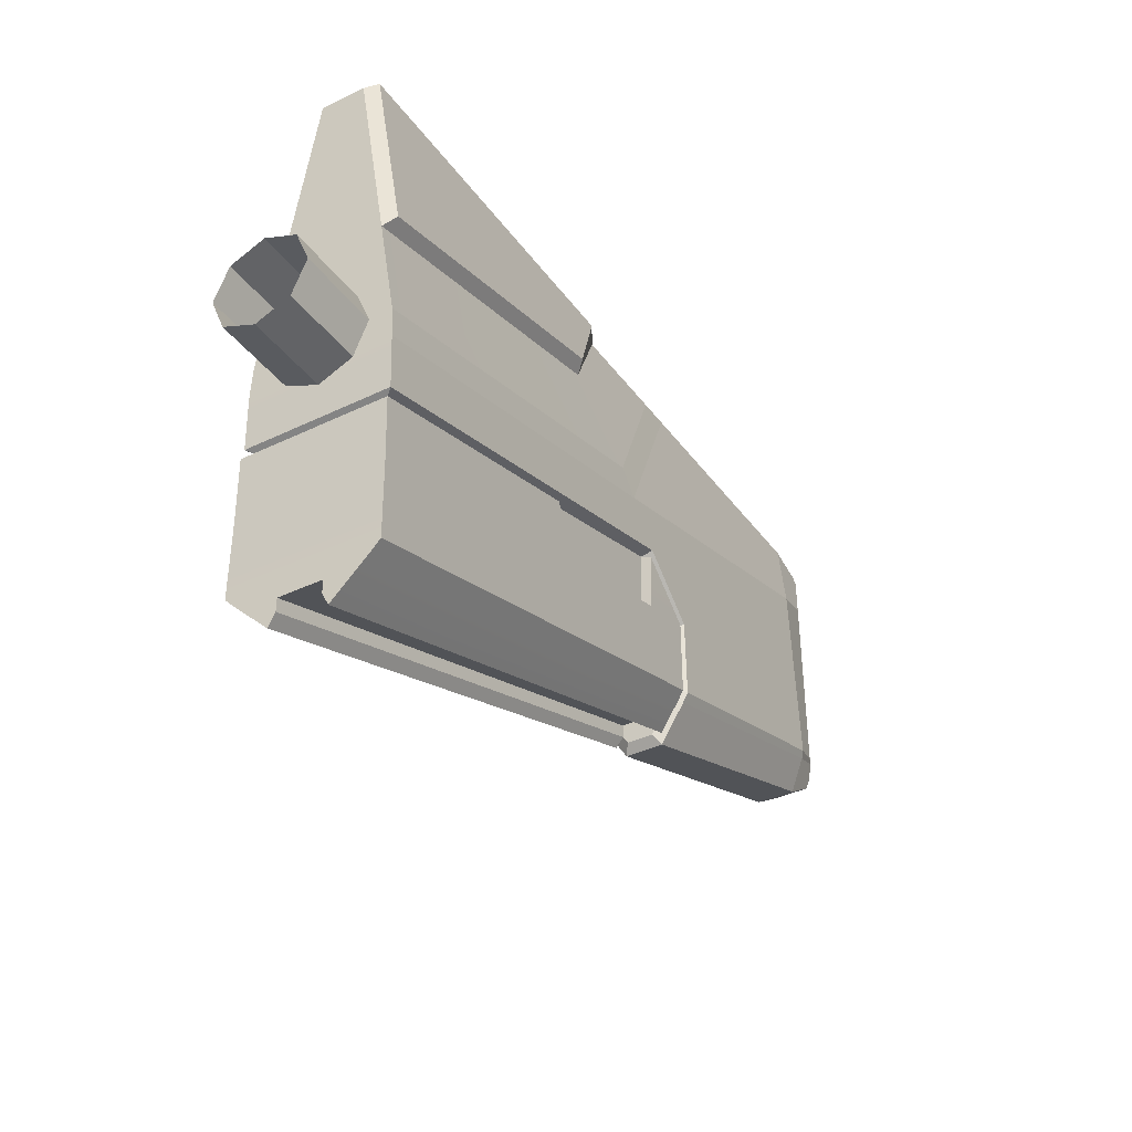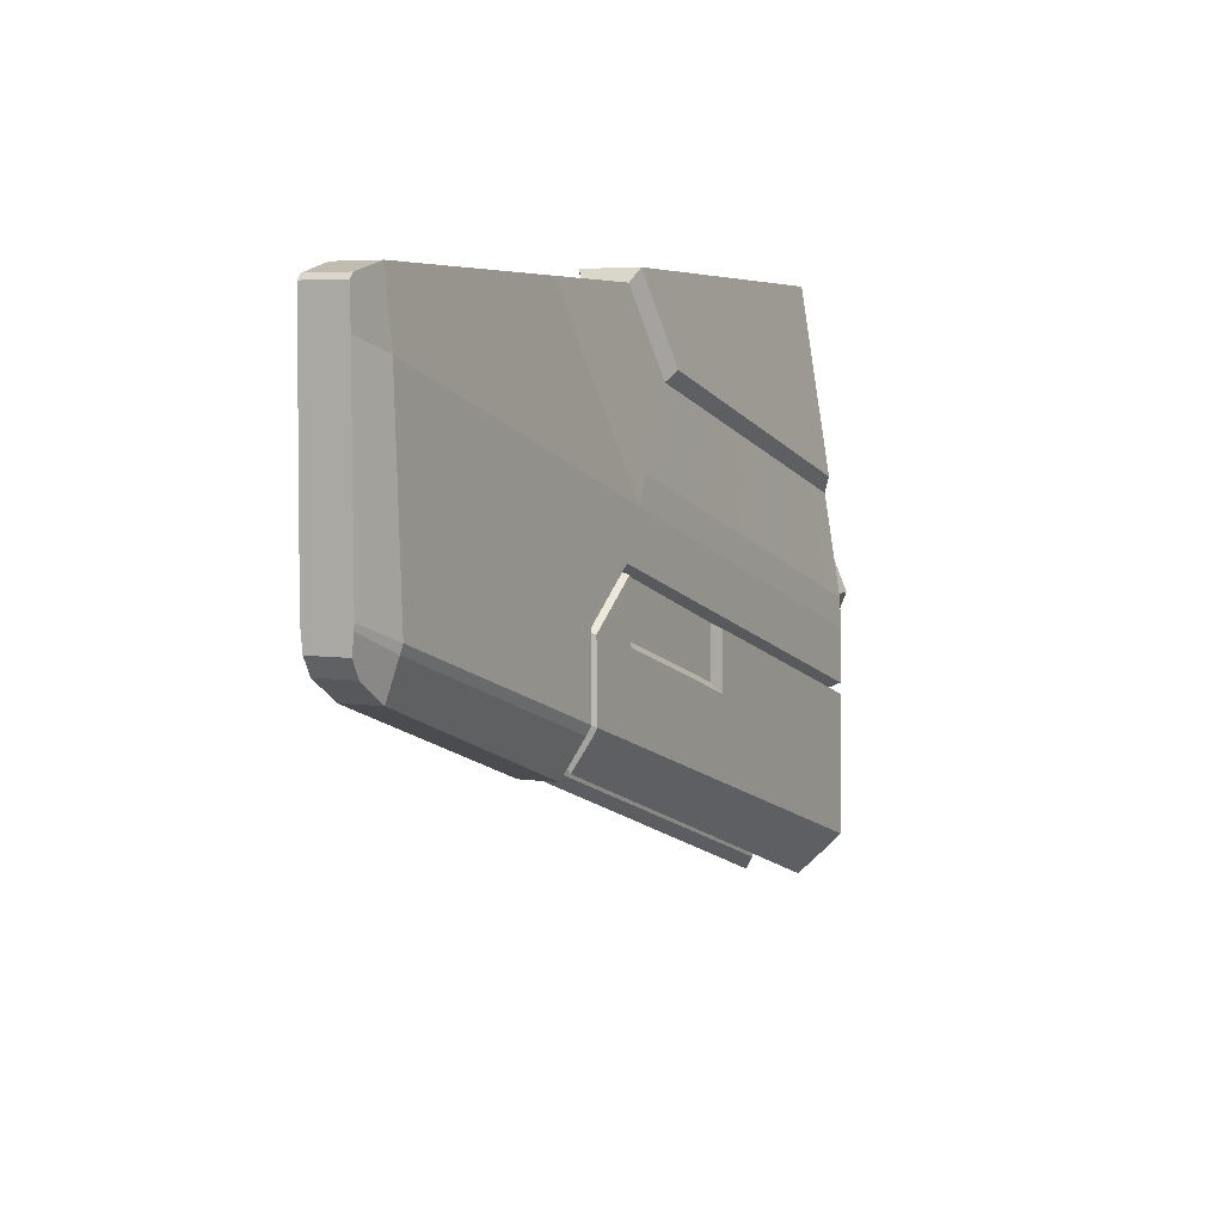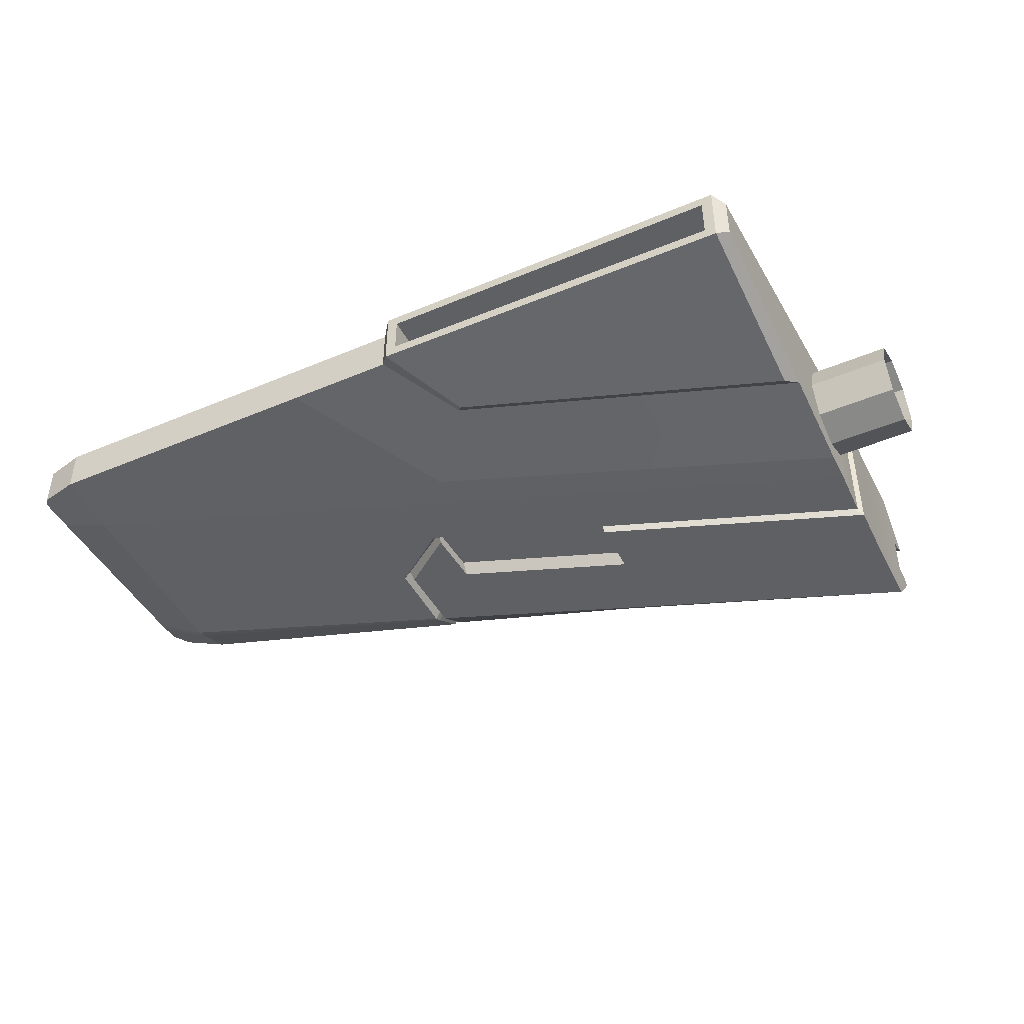
<metadata>
{"format":"obj","ext":"obj","renderer":"f3d","projection":"perspective","resolution":1024,"background":"white","views":[{"elev":-37.5,"azim":121.8,"up":"+Z"},{"elev":5.1,"azim":-64.6,"up":"+Z"},{"elev":-44.4,"azim":26.3,"up":"+Y"}]}
</metadata>
<code>
v -3.266 0.1616 0.1263
v -3.27 0.1505 0.08759
v -3.468 0.09966 0.1802
v -3.468 0.1014 0.2073
v -1.575 0.2204 0.4967
v -1.498 0.2106 0.62
v 0.3675 0.3213 0.006538
v 0.3674 0.3281 -0.1335
v -3.268 0.1017 1.353
v -3.267 0.1314 1.051
v -3.468 0.09809 1.115
v -3.468 0.09605 1.284
v -3.447 0.09638 1.307
v 0.7424 0 -0.2172
v 3.662e-06 0 -0.2172
v 3.662e-06 0.1536 -0.1536
v 0.7424 0.1536 -0.1536
v 0.7424 0.1536 -0.1536
v 3.662e-06 0.1536 -0.1536
v 3.662e-06 0.2172 0
v 0.7424 0.2172 0
v 0.7424 0.2172 0
v 3.662e-06 0.2172 0
v 3.662e-06 0.1536 0.1536
v 0.7424 0.1536 0.1536
v 0.7424 0.1536 0.1536
v 3.662e-06 0.1536 0.1536
v 3.662e-06 0 0.2172
v 0.7424 0 0.2172
v 3.662e-06 0 -0.2172
v 3.662e-06 0 0
v 3.662e-06 0.1536 -0.1536
v 3.662e-06 0.2172 0
v 3.662e-06 0.1536 0.1536
v 3.662e-06 0 0.2172
v 3.662e-06 -0.1536 -0.1536
v 3.662e-06 -0.2172 0
v 3.662e-06 -0.1536 0.1536
v -2.063 0.1029 1.353
v -1.575 0.2204 0.4967
v -3.267 0.1314 1.051
v -2.063 0.1029 1.353
v -3.267 0.1314 1.051
v -3.268 0.1017 1.353
v 0.3665 0.3354 -1.073
v 0.3664 0.2872 -1.123
v -1.955 0.1997 -0.3501
v -1.955 0.2243 -0.3065
v 0.3663 0.1293 -1.274
v -1.955 0.1126 -0.4867
v -2.001 0.1985 -0.3348
v -3.27 0.1505 0.08759
v -3.266 0.1616 0.1263
v -2.001 0.2221 -0.2914
v 0.3674 0.3281 -0.1335
v 0.3592 0.3302 -0.3798
v -1.71 0.2303 0.2886
v -1.575 0.2204 0.4967
v -3.267 0.1314 1.051
v -1.998 0.2191 0.0702
v -2.001 0.2221 -0.2914
v -3.266 0.1616 0.1263
v -3.266 0.1616 0.1263
v -1.71 0.2303 0.2886
v -3.267 0.1314 1.051
v -1.71 0.2303 0.2886
v -2.001 0.2221 -0.2914
v -1.973 0.1732 -0.2859
v -1.97 0.1568 -0.3168
v -2.001 0.1985 -0.3348
v -1.998 0.2191 0.0702
v -1.978 0.1703 0.05568
v -1.973 0.1732 -0.2859
v -2.001 0.2221 -0.2914
v -1.958 0.2215 0.0411
v -1.955 0.2243 -0.3065
v -1.973 0.1732 -0.2859
v -1.978 0.1703 0.05568
v -1.955 0.2243 -0.3065
v -1.955 0.1997 -0.3501
v -1.97 0.1568 -0.3168
v -1.973 0.1732 -0.2859
v 0.3668 0.3327 -0.7178
v 0.3665 0.3354 -1.073
v -1.955 0.2243 -0.3065
v -0.8822 0.2723 -0.2946
v -1.958 0.2215 0.0411
v -1.681 0.2341 -0.03383
v -1.692 0.2313 0.2425
v 0.3738 0.3303 -0.4345
v -0.8795 0.2704 -0.02779
v -0.8813 0.2225 -0.2524
v -0.8822 0.2723 -0.2946
v -1.681 0.2341 -0.03383
v -1.681 0.1842 0.008486
v -1.71 0.2303 0.2886
v -1.692 0.1812 0.2628
v -1.978 0.1703 0.05568
v -1.998 0.2191 0.0702
v -1.978 0.1703 0.05568
v -1.692 0.1812 0.2628
v -1.692 0.2313 0.2425
v -1.958 0.2215 0.0411
v -1.692 0.1812 0.2628
v -0.8844 0.2201 -0.005913
v -0.8813 0.2225 -0.2524
v -1.681 0.1842 0.008486
v -1.692 0.2313 0.2425
v -1.692 0.1812 0.2628
v -1.681 0.1842 0.008486
v -1.681 0.2341 -0.03383
v -0.8795 0.2704 -0.02779
v -0.8822 0.2723 -0.2946
v -0.8813 0.2225 -0.2524
v -0.8844 0.2201 -0.005913
v -1.692 0.1812 0.2628
v -1.71 0.2303 0.2886
v 0.3592 0.3302 -0.3798
v -0.8844 0.2201 -0.005913
v 0.3171 0.2779 -0.4057
v -0.8795 0.2704 -0.02779
v -0.8844 0.2201 -0.005913
v 0.3171 0.2779 -0.4057
v 0.3738 0.3303 -0.4345
v -2.063 0.1029 1.353
v -1.915 0.1029 1.353
v -1.498 0.2106 0.62
v -1.575 0.2204 0.4967
v -1.915 0.1029 1.353
v -1.424 0.1029 1.353
v -1.208 0.1591 0.9698
v -1.498 0.2106 0.62
v 0.3675 0.3213 0.006538
v 0.368 0.2448 0.4777
v 0.3189 0.1454 1.403
v 0.3179 0.2831 0.553
v -1.174 0.2032 1.018
v -1.374 0.1336 1.413
v -1.424 0.1029 1.353
v -1.374 0.1336 1.413
v -1.174 0.2032 1.018
v -1.208 0.1591 0.9698
v 0.368 0.2448 0.4777
v -1.208 0.1591 0.9698
v -1.174 0.2032 1.018
v 0.3179 0.2831 0.553
v 0.3689 0.1029 1.353
v 0.368 0.2448 0.4777
v 0.3179 0.2831 0.553
v 0.3189 0.1454 1.403
v -1.374 0.1336 1.413
v -1.324 0.08392 1.413
v 0.2688 0.09502 1.403
v 0.3189 0.1454 1.403
v 0.2688 -0.09502 1.403
v 0.3189 -0.1454 1.403
v -1.324 -0.08392 1.413
v -1.374 -0.1336 1.413
v -1.324 0.08392 1.413
v -1.324 0.08392 1.243
v 0.2688 0.09502 1.233
v 0.2688 0.09502 1.403
v -1.965 0.08287 -0.4361
v -1.965 -0.08287 -0.4361
v -1.964 -0.05999 -0.473
v -1.964 0.05999 -0.473
v -1.965 -0.08287 -0.3761
v -1.965 0.08287 -0.3761
v -2.001 0.0882 -0.513
v -1.964 0.05999 -0.473
v -1.964 -0.05999 -0.473
v -2.001 -0.0882 -0.513
v 0.3663 -0.09848 -1.156
v -1.965 -0.08287 -0.3761
v -1.965 0.08287 -0.3761
v 0.3663 0.09848 -1.156
v -1.324 0.08392 1.413
v -1.324 -0.08392 1.413
v -1.324 -0.08392 1.243
v -1.324 0.08392 1.243
v 0.2688 0.09502 1.233
v 0.2688 -0.09502 1.233
v 0.2688 -0.09502 1.403
v 0.2688 0.09502 1.403
v 0.3189 0.1454 1.403
v 0.3189 -0.1454 1.403
v 0.3689 -0.1029 1.353
v 0.3689 0.1029 1.353
v -1.374 0.1336 1.413
v -1.424 0.1029 1.353
v -1.424 -0.1029 1.353
v -1.374 -0.1336 1.413
v 0.2688 0.09502 1.233
v -1.324 0.08392 1.243
v -1.324 -0.08392 1.243
v 0.2688 -0.09502 1.233
v -3.266 0.09033 -0.08174
v -2.001 0.0882 -0.513
v -2.001 -0.0882 -0.513
v -3.266 -0.09033 -0.08174
v -3.447 0.09638 1.307
v -3.468 0.09605 1.284
v -3.468 -0.09605 1.284
v -3.447 -0.09638 1.307
v -3.468 0.09155 0.09524
v -3.424 0.09034 0.01892
v -3.424 -0.09034 0.01892
v -3.468 -0.09155 0.09524
v -3.468 0.09966 0.1802
v -3.468 0.09155 0.09524
v -3.468 -0.09155 0.09524
v -3.468 -0.09966 0.1802
v -2.063 0.1029 1.353
v -3.268 0.1017 1.353
v -3.268 -0.1017 1.353
v -2.063 -0.1029 1.353
v -2.063 0.1029 1.353
v -2.063 -0.1029 1.353
v -1.915 -0.1029 1.353
v -1.915 0.1029 1.353
v -3.468 0.09809 1.115
v -3.468 -0.09809 1.115
v -3.468 -0.09605 1.284
v -3.468 0.09605 1.284
v -3.468 0.1014 0.2073
v -3.468 0.1014 0.2073
v -3.468 -0.1014 0.2073
v -3.468 -0.09809 1.115
v -3.468 0.1014 0.2073
v -3.468 0.09966 0.1802
v -3.468 -0.09966 0.1802
v -3.468 0.1014 0.2073
v -3.468 -0.09966 0.1802
v -3.468 -0.1014 0.2073
v 0.3674 0.3281 -0.1335
v 0.3675 0.3213 0.006538
v 0.3675 -0.3213 0.006538
v 0.3674 -0.3281 -0.1335
v 0.3592 0.3302 -0.3798
v 0.3592 -0.3302 -0.3798
v 0.368 -0.2448 0.4777
v 0.3689 -0.1029 1.353
v 0.368 0.2448 0.4777
v 0.3689 0.1029 1.353
v -3.268 0.1017 1.353
v -3.447 0.09638 1.307
v -3.447 -0.09638 1.307
v -3.268 -0.1017 1.353
v -3.424 0.09034 0.01892
v -3.266 0.09033 -0.08174
v -3.266 -0.09033 -0.08174
v -3.424 -0.09034 0.01892
v -3.424 -0.09034 0.01892
v -3.266 -0.09033 -0.08174
v -3.27 -0.1505 0.08759
v -3.468 -0.09155 0.09524
v -3.468 -0.09966 0.1802
v -3.27 0.1505 0.08759
v -3.266 0.09033 -0.08174
v -3.424 0.09034 0.01892
v -3.468 0.09155 0.09524
v -3.468 0.09966 0.1802
v -1.97 -0.1568 -0.3168
v -2.001 -0.1985 -0.3348
v -2.001 -0.0882 -0.513
v -1.965 -0.08287 -0.4361
v -1.964 -0.05999 -0.473
v -1.955 0.1997 -0.3501
v -1.955 0.1126 -0.4867
v -1.965 0.08287 -0.4361
v -1.97 0.1568 -0.3168
v 0.3663 0.09848 -1.216
v -1.965 0.08287 -0.4361
v -1.955 0.1126 -0.4867
v 0.3663 0.1293 -1.274
v 0.3592 0.3302 -0.3798
v 0.3592 -0.3302 -0.3798
v 0.3171 -0.2779 -0.4057
v 0.3171 0.2779 -0.4057
v -3.266 -0.1616 0.1263
v -3.468 -0.1014 0.2073
v -3.468 -0.09966 0.1802
v -3.27 -0.1505 0.08759
v -1.575 -0.2204 0.4967
v 0.3674 -0.3281 -0.1335
v 0.3675 -0.3213 0.006538
v -1.498 -0.2106 0.62
v -3.468 -0.09809 1.115
v -3.267 -0.1314 1.051
v -3.268 -0.1017 1.353
v -3.468 -0.09605 1.284
v -3.447 -0.09638 1.307
v -3.468 -0.1014 0.2073
v -3.266 -0.1616 0.1263
v -3.267 -0.1314 1.051
v -3.468 -0.09809 1.115
v -2.063 -0.1029 1.353
v -3.268 -0.1017 1.353
v -3.267 -0.1314 1.051
v -2.063 -0.1029 1.353
v -3.267 -0.1314 1.051
v -1.575 -0.2204 0.4967
v 0.3665 -0.3354 -1.073
v -1.955 -0.2243 -0.3065
v -1.955 -0.1997 -0.3501
v 0.3664 -0.2872 -1.123
v 0.3663 -0.1293 -1.274
v -1.955 -0.1126 -0.4867
v -2.001 -0.1985 -0.3348
v -2.001 -0.2221 -0.2914
v -3.266 -0.1616 0.1263
v -3.27 -0.1505 0.08759
v -3.266 -0.1616 0.1263
v -2.001 -0.2221 -0.2914
v -1.998 -0.2191 0.0702
v -1.71 -0.2303 0.2886
v -1.575 -0.2204 0.4967
v -3.267 -0.1314 1.051
v 0.3674 -0.3281 -0.1335
v 0.3592 -0.3302 -0.3798
v -1.71 -0.2303 0.2886
v -3.267 -0.1314 1.051
v -3.266 -0.1616 0.1263
v -2.001 -0.2221 -0.2914
v -2.001 -0.1985 -0.3348
v -1.97 -0.1568 -0.3168
v -1.973 -0.1732 -0.2859
v -1.998 -0.2191 0.0702
v -2.001 -0.2221 -0.2914
v -1.973 -0.1732 -0.2859
v -1.978 -0.1703 0.05568
v -1.958 -0.2215 0.0411
v -1.978 -0.1703 0.05568
v -1.973 -0.1732 -0.2859
v -1.955 -0.2243 -0.3065
v -1.955 -0.2243 -0.3065
v -1.973 -0.1732 -0.2859
v -1.97 -0.1568 -0.3168
v -1.955 -0.1997 -0.3501
v -1.955 -0.2243 -0.3065
v 0.3665 -0.3354 -1.073
v 0.3668 -0.3327 -0.7178
v -0.8822 -0.2723 -0.2946
v -1.958 -0.2215 0.0411
v -1.681 -0.2341 -0.03383
v -1.692 -0.2313 0.2425
v 0.3738 -0.3303 -0.4345
v -0.8795 -0.2704 -0.02779
v -0.8813 -0.2225 -0.2524
v -1.681 -0.1842 0.008486
v -1.681 -0.2341 -0.03383
v -0.8822 -0.2723 -0.2946
v -1.71 -0.2303 0.2886
v -1.998 -0.2191 0.0702
v -1.978 -0.1703 0.05568
v -1.692 -0.1812 0.2628
v -1.978 -0.1703 0.05568
v -1.958 -0.2215 0.0411
v -1.692 -0.2313 0.2425
v -1.692 -0.1812 0.2628
v -1.692 -0.1812 0.2628
v -1.681 -0.1842 0.008486
v -0.8813 -0.2225 -0.2524
v -0.8844 -0.2201 -0.005913
v -1.692 -0.2313 0.2425
v -1.681 -0.2341 -0.03383
v -1.681 -0.1842 0.008486
v -1.692 -0.1812 0.2628
v -0.8795 -0.2704 -0.02779
v -0.8844 -0.2201 -0.005913
v -0.8813 -0.2225 -0.2524
v -0.8822 -0.2723 -0.2946
v 0.3592 -0.3302 -0.3798
v -1.71 -0.2303 0.2886
v -1.692 -0.1812 0.2628
v -0.8844 -0.2201 -0.005913
v 0.3171 -0.2779 -0.4057
v -0.8795 -0.2704 -0.02779
v 0.3738 -0.3303 -0.4345
v 0.3171 -0.2779 -0.4057
v -0.8844 -0.2201 -0.005913
v -2.063 -0.1029 1.353
v -1.575 -0.2204 0.4967
v -1.498 -0.2106 0.62
v -1.915 -0.1029 1.353
v -1.915 -0.1029 1.353
v -1.498 -0.2106 0.62
v -1.208 -0.1591 0.9698
v -1.424 -0.1029 1.353
v 0.3675 -0.3213 0.006538
v 0.368 -0.2448 0.4777
v 0.3189 -0.1454 1.403
v -1.374 -0.1336 1.413
v -1.174 -0.2032 1.018
v 0.3179 -0.2831 0.553
v -1.424 -0.1029 1.353
v -1.208 -0.1591 0.9698
v -1.174 -0.2032 1.018
v -1.374 -0.1336 1.413
v 0.368 -0.2448 0.4777
v 0.3179 -0.2831 0.553
v -1.174 -0.2032 1.018
v -1.208 -0.1591 0.9698
v 0.3689 -0.1029 1.353
v 0.3189 -0.1454 1.403
v 0.3179 -0.2831 0.553
v 0.368 -0.2448 0.4777
v -1.324 -0.08392 1.413
v 0.2688 -0.09502 1.403
v 0.2688 -0.09502 1.233
v -1.324 -0.08392 1.243
v -2.001 -0.1985 -0.3348
v -3.27 -0.1505 0.08759
v -3.266 -0.09033 -0.08174
v -2.001 -0.0882 -0.513
v -1.965 0.08287 -0.4361
v -1.964 0.05999 -0.473
v -2.001 0.0882 -0.513
v -1.97 0.1568 -0.3168
v -2.001 0.1985 -0.3348
v -2.001 0.1985 -0.3348
v -2.001 0.0882 -0.513
v -3.266 0.09033 -0.08174
v -3.27 0.1505 0.08759
v -1.955 -0.1997 -0.3501
v -1.97 -0.1568 -0.3168
v -1.965 -0.08287 -0.4361
v -1.955 -0.1126 -0.4867
v 0.3663 -0.09848 -1.216
v 0.3663 -0.1293 -1.274
v -1.955 -0.1126 -0.4867
v -1.965 -0.08287 -0.4361
v 0.3738 0.3303 -0.4345
v 0.3171 0.2779 -0.4057
v 0.3171 -0.2779 -0.4057
v 0.3738 -0.3303 -0.4345
v -1.915 0.1029 1.353
v -1.915 -0.1029 1.353
v -1.424 -0.1029 1.353
v -1.424 0.1029 1.353
v 0.3663 0.09848 -1.216
v 0.3663 0.09848 -1.156
v -1.965 0.08287 -0.3761
v -1.965 0.08287 -0.4361
v -1.965 -0.08287 -0.4361
v -1.965 -0.08287 -0.3761
v 0.3663 -0.09848 -1.156
v 0.3663 -0.09848 -1.216
v 0.3665 0.3354 -1.073
v 0.3665 -0.3354 -1.073
v 0.3664 -0.2872 -1.123
v 0.3663 -0.09848 -1.156
v 0.3663 -0.1293 -1.274
v 0.3663 0.09848 -1.156
v 0.3663 0.09848 -1.216
v 0.3663 0.1293 -1.274
v 0.3664 0.2872 -1.123
v 0.3663 -0.09848 -1.216
v 0.3668 -0.3327 -0.7178
v 0.3668 0.3327 -0.7178
v 0.3738 -0.3303 -0.4345
v 0.3738 0.3303 -0.4345
v 0.7424 0 -0.2172
v 0.7424 -0.1536 -0.1536
v 3.662e-06 -0.1536 -0.1536
v 3.662e-06 0 -0.2172
v 0.7424 -0.1536 -0.1536
v 0.7424 -0.2172 0
v 3.662e-06 -0.2172 0
v 3.662e-06 -0.1536 -0.1536
v 0.7424 -0.2172 0
v 0.7424 -0.1536 0.1536
v 3.662e-06 -0.1536 0.1536
v 3.662e-06 -0.2172 0
v 0.7424 -0.1536 0.1536
v 0.7424 0 0.2172
v 3.662e-06 0 0.2172
v 3.662e-06 -0.1536 0.1536
v -3.468 0.09809 1.115
v -3.267 0.1314 1.051
v -3.266 0.1616 0.1263
v -3.468 0.1014 0.2073
g Rudder_Eagle_Tip
f 1 2 3
f 1 3 4
f 5 6 7
f 5 7 8
f 9 10 11
f 11 12 9
f 12 13 9
f 14 15 16
f 14 16 17
f 18 19 20
f 18 20 21
f 22 23 24
f 22 24 25
f 26 27 28
f 26 28 29
f 30 31 32
f 32 31 33
f 33 31 34
f 34 31 35
f 30 36 31
f 36 37 31
f 37 38 31
f 38 35 31
f 39 40 41
f 42 43 44
f 45 46 47
f 45 47 48
f 49 47 46
f 49 50 47
f 51 52 53
f 51 53 54
f 55 56 57
f 57 58 55
f 59 58 57
f 60 61 62
f 63 64 60
f 62 65 66
f 67 68 69
f 67 69 70
f 71 72 73
f 71 73 74
f 75 76 77
f 75 77 78
f 79 80 81
f 79 81 82
f 83 84 85
f 85 86 83
f 85 87 86
f 87 88 86
f 89 88 87
f 90 83 86
f 90 86 91
f 92 93 94
f 92 94 95
f 96 97 98
f 96 98 99
f 100 101 102
f 100 102 103
f 104 105 106
f 104 106 107
f 108 109 110
f 108 110 111
f 112 113 114
f 112 114 115
f 116 117 118
f 118 119 116
f 118 120 119
f 121 122 123
f 121 123 124
f 125 126 127
f 125 127 128
f 129 130 131
f 129 131 132
f 133 132 131
f 133 131 134
f 135 136 137
f 135 137 138
f 139 140 141
f 139 141 142
f 143 144 145
f 143 145 146
f 147 148 149
f 147 149 150
f 151 152 153
f 151 153 154
f 154 153 155
f 154 155 156
f 151 157 152
f 151 158 157
f 158 156 155
f 158 155 157
f 159 160 161
f 159 161 162
f 163 164 165
f 163 165 166
f 163 167 164
f 163 168 167
f 169 170 171
f 169 171 172
f 173 174 175
f 173 175 176
f 177 178 179
f 177 179 180
f 181 182 183
f 181 183 184
f 185 186 187
f 185 187 188
f 189 190 191
f 189 191 192
f 193 194 195
f 193 195 196
f 197 198 199
f 197 199 200
f 201 202 203
f 201 203 204
f 205 206 207
f 205 207 208
f 209 210 211
f 209 211 212
f 213 214 215
f 213 215 216
f 217 218 219
f 217 219 220
f 221 222 223
f 221 223 224
f 225 222 221
f 226 227 228
f 229 230 231
f 232 233 234
f 235 236 237
f 235 237 238
f 239 235 238
f 239 238 240
f 241 237 236
f 236 242 241
f 236 243 242
f 243 244 242
f 245 246 247
f 245 247 248
f 249 250 251
f 249 251 252
f 253 254 255
f 255 256 253
f 255 257 256
f 258 259 260
f 260 261 258
f 261 262 258
f 263 264 265
f 265 266 263
f 265 267 266
f 268 269 270
f 268 270 271
f 272 273 274
f 272 274 275
f 276 277 278
f 276 278 279
f 280 281 282
f 280 282 283
f 284 285 286
f 284 286 287
f 288 289 290
f 290 291 288
f 290 292 291
f 293 294 295
f 293 295 296
f 297 298 299
f 300 301 302
f 303 304 305
f 303 305 306
f 307 306 305
f 307 305 308
f 309 310 311
f 309 311 312
f 313 314 315
f 315 316 313
f 316 317 318
f 319 317 316
f 316 320 319
f 321 322 323
f 324 325 326
f 324 326 327
f 328 329 330
f 328 330 331
f 332 333 334
f 332 334 335
f 336 337 338
f 336 338 339
f 340 341 342
f 342 343 340
f 343 344 340
f 343 345 344
f 346 344 345
f 347 343 342
f 347 348 343
f 349 350 351
f 349 351 352
f 353 354 355
f 353 355 356
f 357 358 359
f 357 359 360
f 361 362 363
f 361 363 364
f 365 366 367
f 365 367 368
f 369 370 371
f 369 371 372
f 373 374 375
f 375 376 373
f 376 377 373
f 378 379 380
f 378 380 381
f 382 383 384
f 382 384 385
f 386 387 388
f 386 388 389
f 390 388 387
f 390 391 388
f 392 393 394
f 392 394 395
f 396 397 398
f 396 398 399
f 400 401 402
f 400 402 403
f 404 405 406
f 404 406 407
f 408 409 410
f 408 410 411
f 412 413 414
f 412 414 415
f 416 417 418
f 418 419 416
f 418 420 419
f 421 422 423
f 421 423 424
f 425 426 427
f 425 427 428
f 429 430 431
f 429 431 432
f 433 434 435
f 433 435 436
f 437 438 439
f 437 439 440
f 441 442 443
f 441 443 444
f 445 446 447
f 445 447 448
f 449 450 451
f 451 452 449
f 451 453 452
f 452 454 449
f 454 455 449
f 455 456 449
f 456 457 449
f 458 452 453
f 449 459 450
f 449 460 459
f 460 461 459
f 460 462 461
f 463 464 465
f 463 465 466
f 467 468 469
f 467 469 470
f 471 472 473
f 471 473 474
f 475 476 477
f 475 477 478
f 479 480 481
f 479 481 482

</code>
